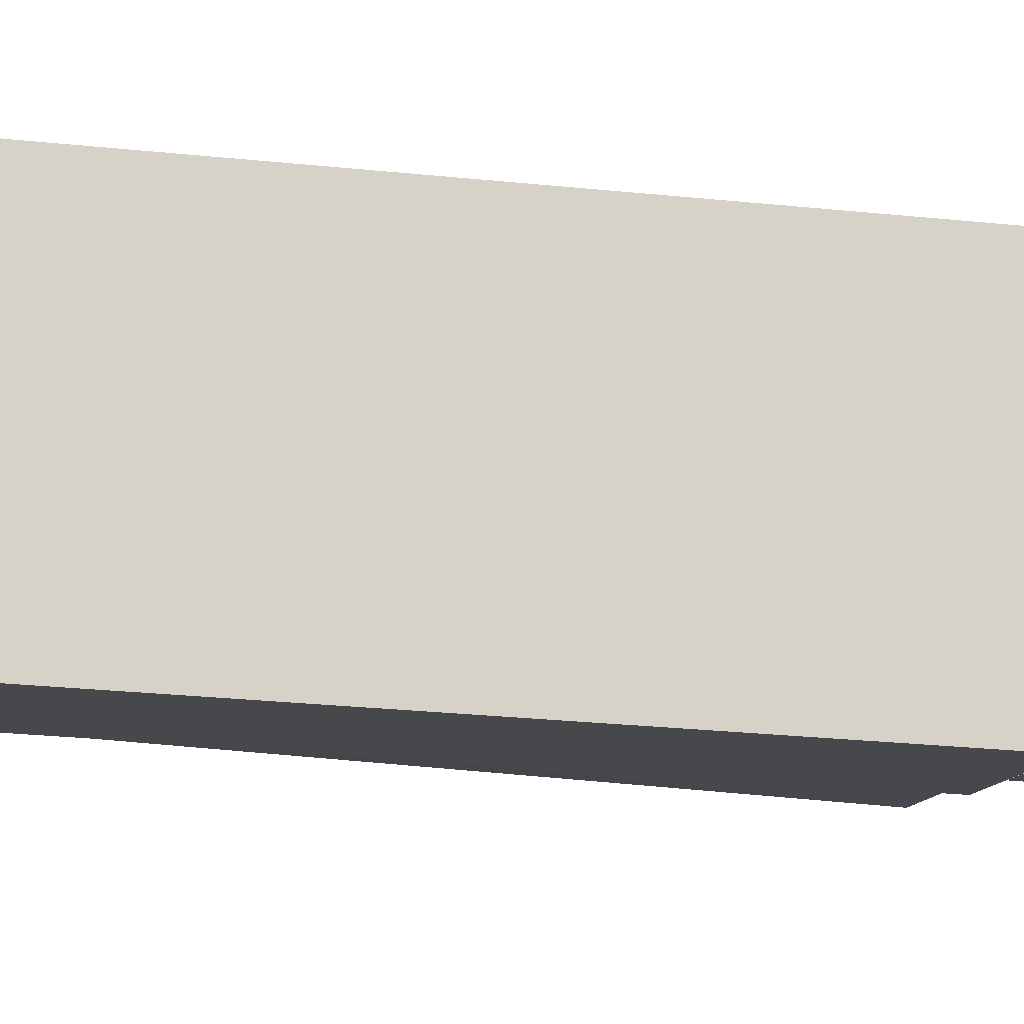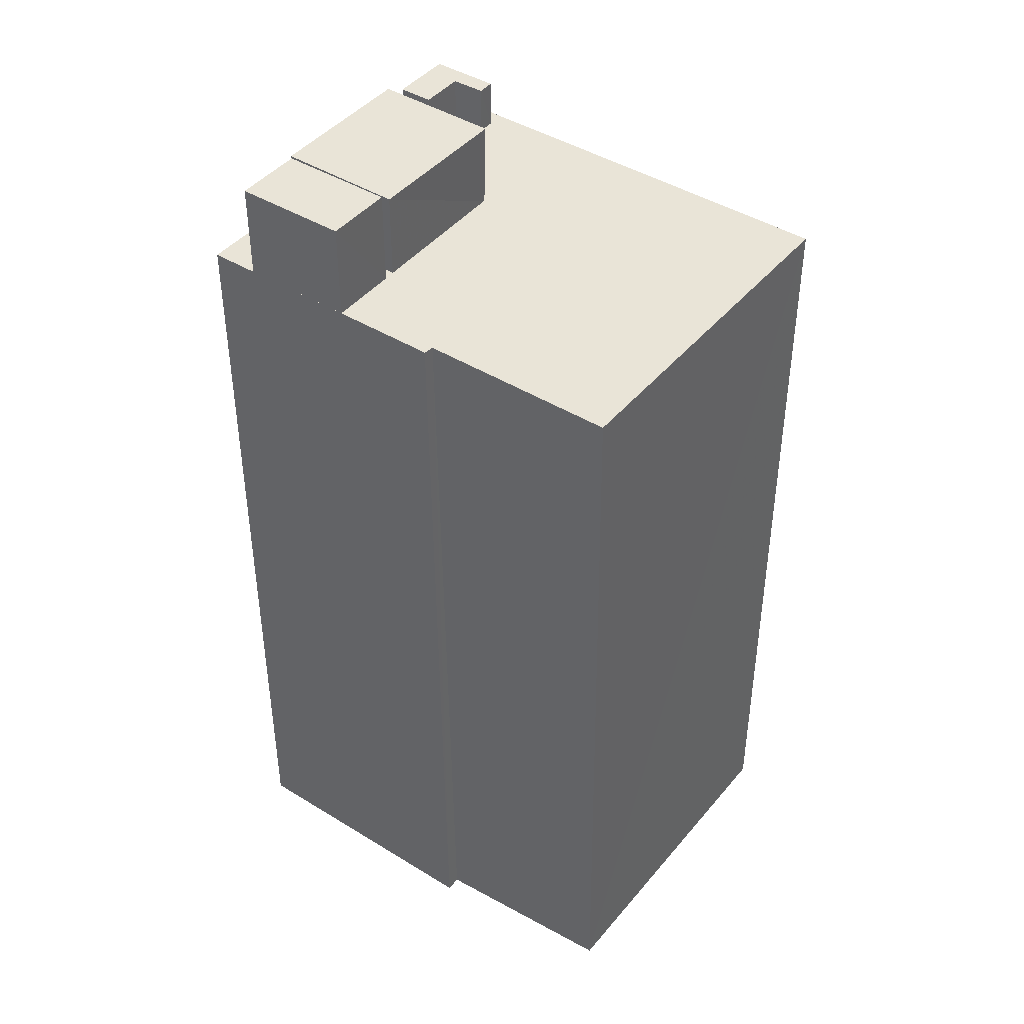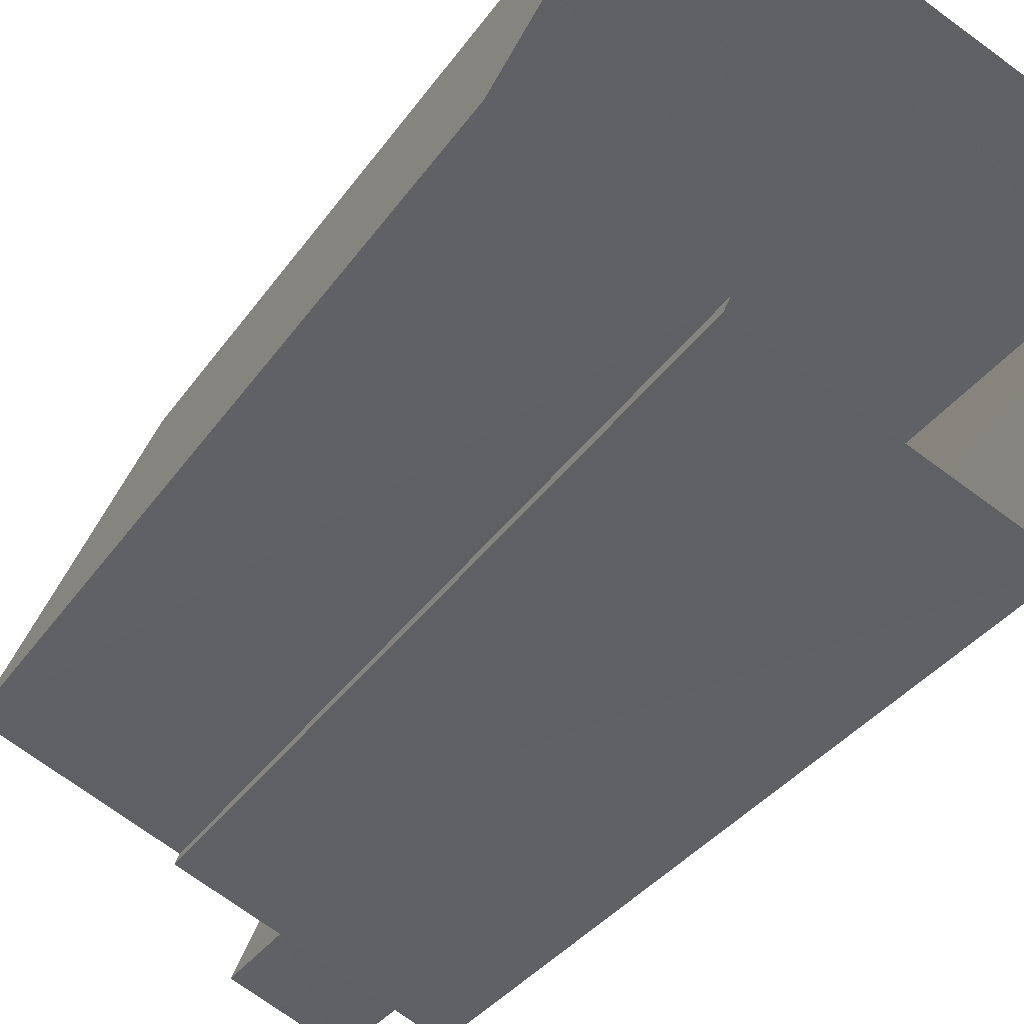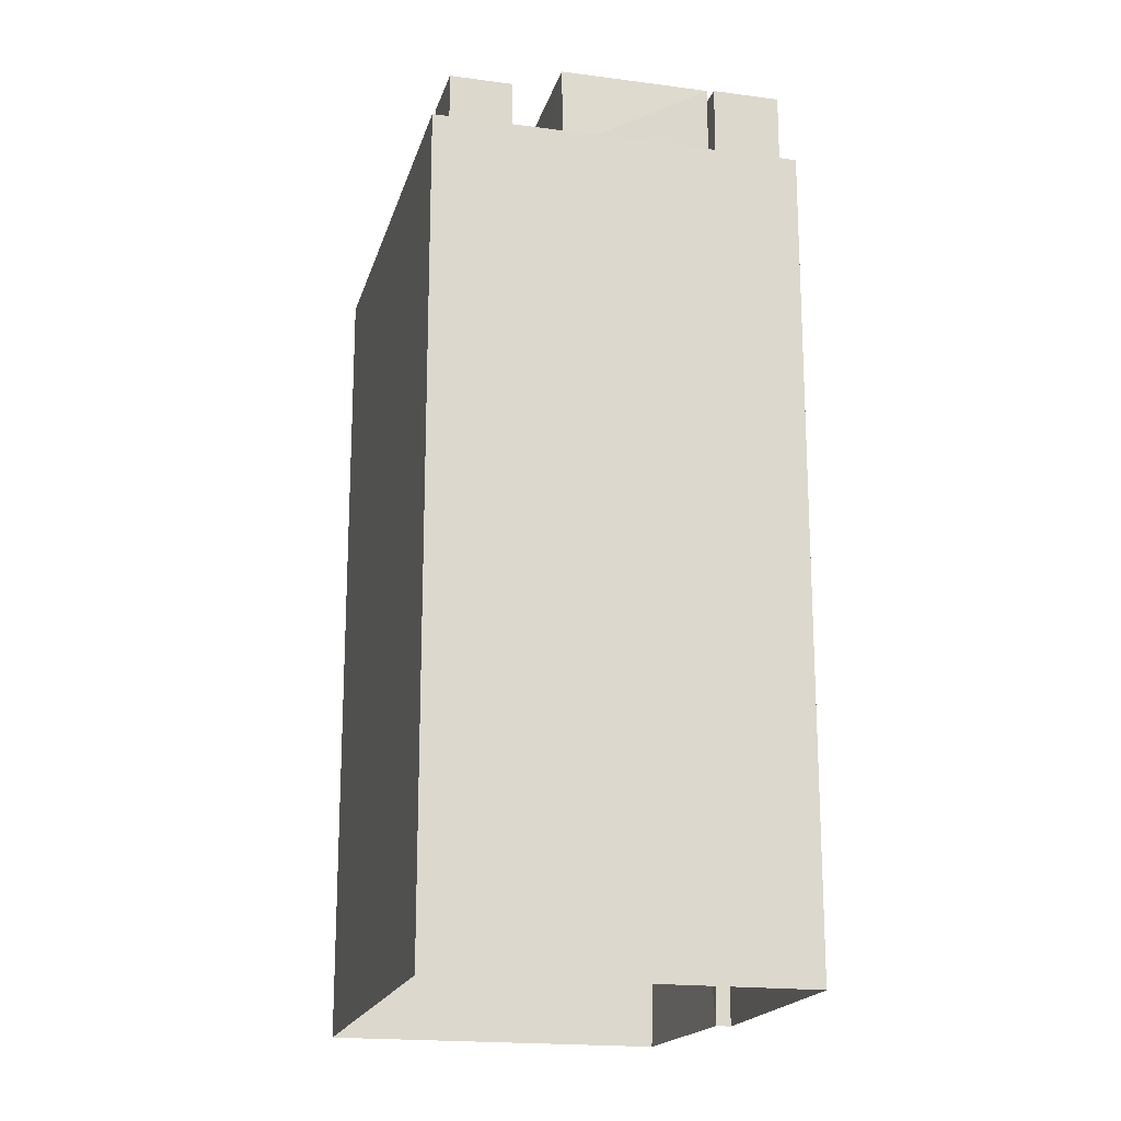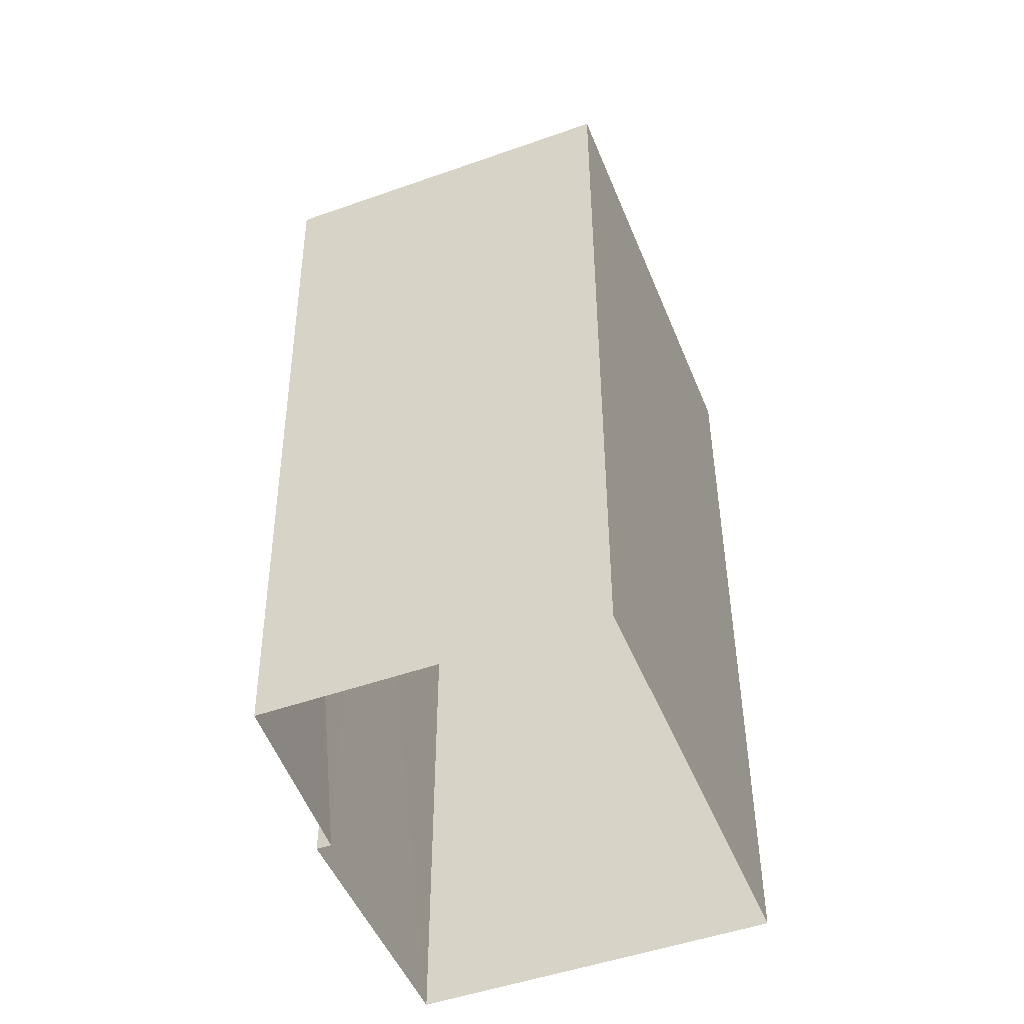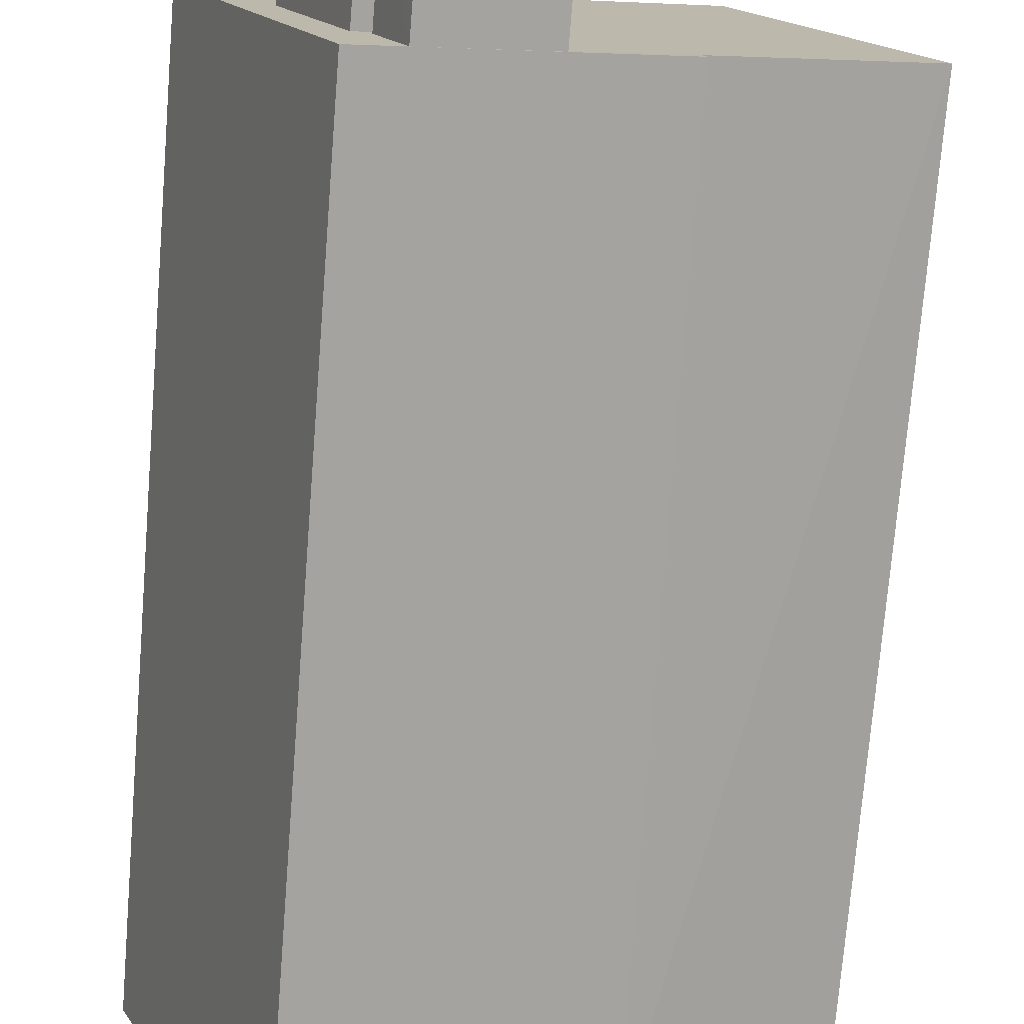
<metadata>
{"format":"obj","ext":"obj","renderer":"f3d","projection":"perspective","resolution":1024,"background":"white","views":[{"elev":-34.0,"azim":82.5,"up":"+Z"},{"elev":43.1,"azim":-121.1,"up":"+Y"},{"elev":-33.2,"azim":-29.0,"up":"+Z"},{"elev":-18.6,"azim":98.4,"up":"+Y"},{"elev":-49.0,"azim":-45.9,"up":"+Y"},{"elev":-75.7,"azim":175.6,"up":"+Z"}]}
</metadata>
<code>
o ShapeIndexedFaceSet.023_ShapeIndexedFaceSet
v 0 0 0
v 2.024e+05 39.55 -4.443e+05
v 2.024e+05 43.86 -4.443e+05
v 2.024e+05 43.82 -4.443e+05
v 2.024e+05 39.52 -4.443e+05
f 3 4 5
f 5 2 3
o ShapeIndexedFaceSet.022_ShapeIndexedFaceSet.023
v 0 0 0
v 2.024e+05 43.86 -4.443e+05
v 2.024e+05 43.85 -4.443e+05
v 2.024e+05 43.82 -4.443e+05
v 2.024e+05 43.82 -4.443e+05
f 9 10 7
f 7 8 9
o ShapeIndexedFaceSet.021_ShapeIndexedFaceSet.022
v 0 0 0
v 2.024e+05 43.85 -4.443e+05
v 2.024e+05 39.54 -4.443e+05
v 2.024e+05 39.51 -4.443e+05
v 2.024e+05 43.82 -4.443e+05
f 15 12 13
f 13 14 15
o ShapeIndexedFaceSet.020_ShapeIndexedFaceSet.021
v 0 0 0
v 2.024e+05 39.52 -4.443e+05
v 2.024e+05 43.82 -4.443e+05
v 2.024e+05 43.82 -4.443e+05
v 2.024e+05 39.51 -4.443e+05
f 20 17 19
f 18 19 17
o ShapeIndexedFaceSet.019_ShapeIndexedFaceSet.020
v 0 0 0
v 2.024e+05 39.54 -4.443e+05
v 2.024e+05 43.85 -4.443e+05
v 2.024e+05 43.86 -4.443e+05
v 2.024e+05 39.55 -4.443e+05
f 23 24 25
f 25 22 23
o ShapeIndexedFaceSet.018_ShapeIndexedFaceSet.019
v 0 0 0
v 2.024e+05 39.54 -4.444e+05
v 2.024e+05 44.25 -4.444e+05
v 2.024e+05 44.26 -4.443e+05
v 2.024e+05 39.54 -4.443e+05
f 28 29 27
f 30 27 29
o ShapeIndexedFaceSet.017_ShapeIndexedFaceSet.018
v 0 0 0
v 2.024e+05 44.25 -4.444e+05
v 2.024e+05 44.25 -4.443e+05
v 2.024e+05 44.26 -4.443e+05
v 2.024e+05 44.26 -4.443e+05
f 33 34 32
f 35 32 34
o ShapeIndexedFaceSet.016_ShapeIndexedFaceSet.017
v 0 0 0
v 2.024e+05 44.25 -4.443e+05
v 2.024e+05 39.54 -4.443e+05
v 2.024e+05 39.54 -4.443e+05
v 2.024e+05 44.26 -4.443e+05
f 38 39 37
f 40 37 39
o ShapeIndexedFaceSet.015_ShapeIndexedFaceSet.016
v 0 0 0
v 2.024e+05 39.54 -4.443e+05
v 2.024e+05 44.26 -4.443e+05
v 2.024e+05 44.26 -4.443e+05
v 2.024e+05 39.54 -4.443e+05
f 43 44 45
f 45 42 43
o ShapeIndexedFaceSet.014_ShapeIndexedFaceSet.015
v 0 0 0
v 2.024e+05 39.54 -4.443e+05
v 2.024e+05 44.25 -4.443e+05
v 2.024e+05 44.25 -4.444e+05
v 2.024e+05 39.54 -4.444e+05
f 48 49 47
f 50 47 49
o ShapeIndexedFaceSet.013_ShapeIndexedFaceSet.014
v 0 0 0
v 2.024e+05 39.55 -4.443e+05
v 2.024e+05 39.55 -4.443e+05
v 2.024e+05 41.96 -4.443e+05
v 2.024e+05 41.96 -4.443e+05
f 52 53 55
f 54 55 53
o ShapeIndexedFaceSet.012_ShapeIndexedFaceSet.013
v 0 0 0
v 2.024e+05 39.55 -4.443e+05
v 2.024e+05 39.55 -4.443e+05
v 2.024e+05 41.96 -4.443e+05
v 2.024e+05 41.96 -4.443e+05
f 59 60 58
f 57 58 60
o ShapeIndexedFaceSet.011_ShapeIndexedFaceSet.012
v 0 0 0
v 2.024e+05 39.55 -4.443e+05
v 2.024e+05 39.55 -4.443e+05
v 2.024e+05 41.95 -4.443e+05
v 2.024e+05 41.96 -4.443e+05
f 64 65 62
f 62 63 64
o ShapeIndexedFaceSet.010_ShapeIndexedFaceSet.011
v 0 0 0
v 2.024e+05 39.55 -4.443e+05
v 2.024e+05 39.55 -4.443e+05
v 2.024e+05 41.95 -4.443e+05
v 2.024e+05 41.95 -4.443e+05
f 69 70 67
f 67 68 69
o ShapeIndexedFaceSet.009_ShapeIndexedFaceSet.010
v 0 0 0
v 2.024e+05 39.55 -4.443e+05
v 2.024e+05 39.55 -4.443e+05
v 2.024e+05 41.96 -4.443e+05
v 2.024e+05 41.95 -4.443e+05
f 72 73 75
f 74 75 73
o ShapeIndexedFaceSet.008_ShapeIndexedFaceSet.009
v 0 0 0
v 2.024e+05 39.55 -4.443e+05
v 2.024e+05 39.55 -4.443e+05
v 2.024e+05 41.96 -4.443e+05
v 2.024e+05 41.96 -4.443e+05
f 79 80 77
f 77 78 79
o ShapeIndexedFaceSet.007_ShapeIndexedFaceSet.008
v 0 0 0
v 2.024e+05 41.96 -4.443e+05
v 2.024e+05 41.96 -4.443e+05
v 2.024e+05 41.95 -4.443e+05
v 2.024e+05 41.95 -4.443e+05
v 2.024e+05 41.96 -4.443e+05
v 2.024e+05 41.96 -4.443e+05
f 86 87 82
f 86 83 84
f 83 86 82
f 86 84 85
o ShapeIndexedFaceSet.006_ShapeIndexedFaceSet.007
v 0 0 0
v 2.024e+05 -1.075 -4.443e+05
v 2.024e+05 39.54 -4.443e+05
v 2.024e+05 39.54 -4.443e+05
v 2.024e+05 -1.076 -4.443e+05
f 90 91 92
f 92 89 90
o ShapeIndexedFaceSet.005_ShapeIndexedFaceSet.006
v 0 0 0
v 2.024e+05 39.54 -4.443e+05
v 2.024e+05 39.54 -4.443e+05
v 2.024e+05 -1.076 -4.443e+05
v 2.024e+05 -1.076 -4.443e+05
f 96 97 94
f 94 95 96
o ShapeIndexedFaceSet.004_ShapeIndexedFaceSet.005
v 0 0 0
v 2.024e+05 39.55 -4.443e+05
v 2.024e+05 39.54 -4.444e+05
v 2.024e+05 39.54 -4.443e+05
v 2.024e+05 39.54 -4.443e+05
v 2.024e+05 39.54 -4.443e+05
v 2.024e+05 39.55 -4.443e+05
f 103 104 102
f 102 104 99
f 102 100 101
f 100 102 99
o ShapeIndexedFaceSet.003_ShapeIndexedFaceSet.004
v 0 0 0
v 2.024e+05 39.54 -4.443e+05
v 2.024e+05 39.54 -4.444e+05
v 2.024e+05 -1.076 -4.444e+05
v 2.024e+05 -1.076 -4.443e+05
f 106 107 108
f 108 109 106
o ShapeIndexedFaceSet.002_ShapeIndexedFaceSet.003
v 0 0 0
v 2.024e+05 -1.076 -4.443e+05
v 2.024e+05 39.55 -4.443e+05
v 2.024e+05 39.55 -4.443e+05
v 2.024e+05 -1.076 -4.443e+05
f 112 113 111
f 114 111 113
o ShapeIndexedFaceSet.001_ShapeIndexedFaceSet.002
v 0 0 0
v 2.024e+05 39.55 -4.443e+05
v 2.024e+05 39.54 -4.443e+05
v 2.024e+05 -1.075 -4.443e+05
v 2.024e+05 -1.076 -4.443e+05
f 118 119 116
f 116 117 118
o ShapeIndexedFaceSet_ShapeIndexedFaceSet.001
v 0 0 0
v 2.024e+05 39.55 -4.443e+05
v 2.024e+05 -1.076 -4.443e+05
v 2.024e+05 -1.076 -4.444e+05
v 2.024e+05 39.54 -4.444e+05
f 124 121 122
f 122 123 124

</code>
